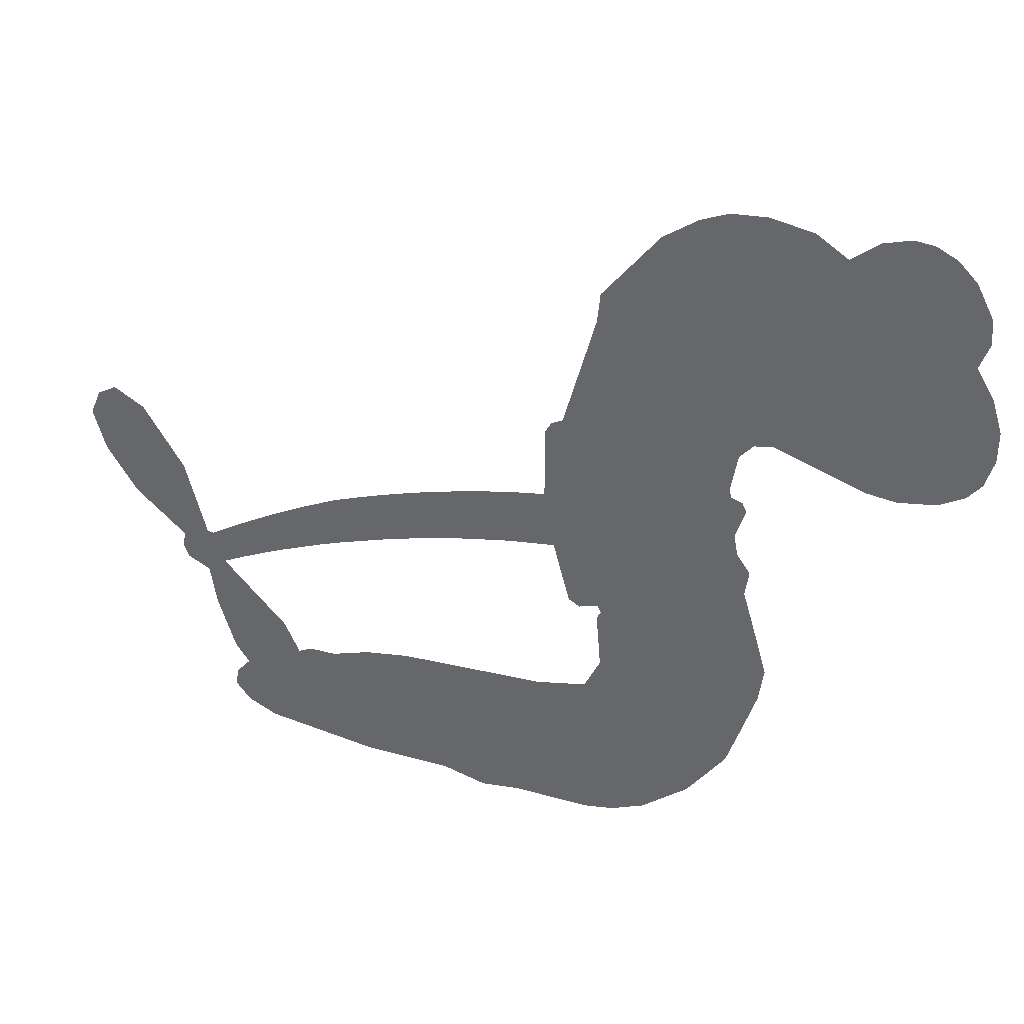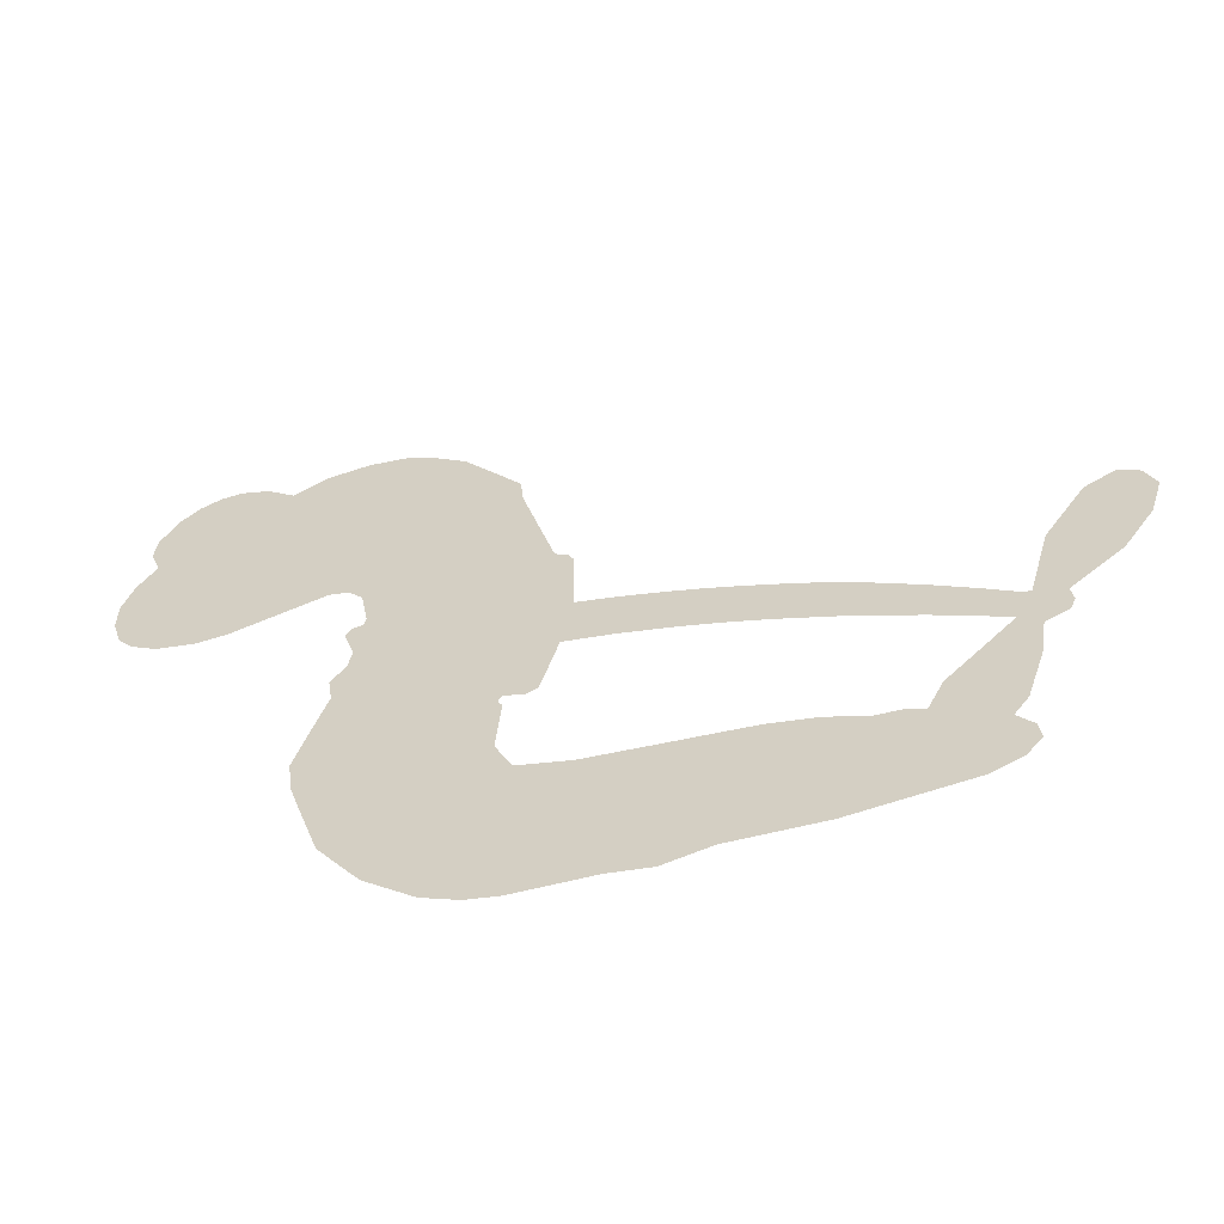
<metadata>
{"format":"obj","ext":"obj","renderer":"f3d","projection":"perspective","resolution":1024,"background":"white","views":[{"elev":34.7,"azim":-161.2,"up":"+Y"},{"elev":-59.0,"azim":13.7,"up":"+Y"}]}
</metadata>
<code>
v -457 43.05 0
v -455.5 48.04 0
v -452.8 52.47 0
v -454.3 56.41 0
v -454 60.15 0
v -451.5 65.01 0
v -448.6 67.93 0
v -445.5 69.52 0
v -442.6 69.89 0
v -438.5 68.75 0
v -434.4 65.61 0
v -429.7 68.71 0
v -423.3 70.01 0
v -418 69.7 0
v -413.9 68.09 0
v -408.8 64.65 0
v -400.3 54.29 0
v -399.9 49.88 0
v -395.1 32.52 0
v -393.4 31.69 0
v -392.5 30.09 0
v -392.4 19.02 0
v -358.3 10.35 0
v -337 -0.6042 0
v -336.1 -0.496 0
v -332.9 11.33 0
v -326.8 20.98 0
v -322.2 23.72 0
v -319.2 22.12 0
v -317.7 18.35 0
v -319.6 12.06 0
v -324.1 4.933 0
v -331.9 -1.87 0
v -331.5 -4.246 0
v -332.2 -6.193 0
v -335.7 -7.993 0
v -336.7 -14.15 0
v -339.3 -22.59 0
v -346.2 -32.23 0
v -349.2 -33.25 0
v -351.5 -32.23 0
v -352.9 -28.41 0
v -352.3 -24.3 0
v -348.4 -16.1 0
v -338.6 -5.739 0
v -394 10.06 0
v -396.6 0.4628 0
v -398.2 -0.4617 0
v -401.1 0.3114 0
v -401.6 -0.7677 0
v -401 -1.917 0
v -401.7 -10.51 0
v -399.3 -15.44 0
v -391.8 -16.89 0
v -369.5 -17.36 0
v -362.7 -18.31 0
v -356.9 -20.14 0
v -352.9 -20.07 0
v -341.9 -25.04 0
v -339.2 -28.14 0
v -338.8 -30.85 0
v -341.1 -33.61 0
v -345.5 -35.77 0
v -362.4 -38.47 0
v -375.7 -38.84 0
v -382.4 -40.71 0
v -388.5 -40.07 0
v -399.8 -40.47 0
v -404.3 -39.79 0
v -409.4 -37.74 0
v -416.5 -32.23 0
v -422.4 -24.34 0
v -426.8 -11.08 0
v -427.5 -5.694 0
v -423.5 8.039 0
v -424.1 11.85 0
v -422.1 14.9 0
v -421.5 18.02 0
v -423 22.61 0
v -422.3 24.03 0
v -420.7 24.59 0
v -420.3 25.92 0
v -421.4 31.72 0
v -423.4 33.95 0
v -426.2 34.4 0
v -439.9 29.51 0
v -444.3 28.92 0
v -449.8 29.69 0
v -453.7 31.8 0
v -455.7 34.18 0
v -457 38.42 0
v -365.8 4.622 0
v -336.3 -2.248 0
v -418.2 24.68 0
v -403.3 0.727 0
v -401.4 -6.214 0
v -420.9 22.44 0
v -395.6 29.36 0
v -395.3 5.26 0
v -352 0.008839 0
v -334.1 -1.71 0
v -345.3 -2.704 0
v -342 -4.183 0
v -422.3 20.32 0
v -401.8 3.047 0
v -334.5 5.427 0
v -334.6 -4.549 0
v -333.2 1.912 0
v -342.7 -30.02 0
v -348.8 -29.35 0
v -417.1 29.17 0
v -403.4 -2.394 0
v -419.5 19.98 0
v -450.5 36.56 0
v -443.4 64.49 0
v -424 39.12 0
v -392.5 24.56 0
v -398.8 2.508 0
v -347.4 5.219 0
v -342.2 2.395 0
v -406.7 4.662 0
v -401 31.82 0
v -417.5 15.75 0
v -418.5 36.43 0
v -399.5 7.078 0
v -339.4 -2.575 0
v -409 -0.664 0
v -342.2 -0.8877 0
v -345.2 0.7758 0
v -419.3 10.71 0
v -354.8 -27.12 0
v -343.5 -10.92 0
v -322.7 19.31 0
v -328 1.531 0
v -342.7 -27.41 0
v -447.5 57.67 0
v -348.6 -1.292 0
v -354.8 -23.33 0
v -339.5 -9.859 0
v -361.5 -25.35 0
v -347.4 -22.55 0
v -350.9 -25.16 0
v -418.8 61.66 0
v -400.9 -32.24 0
v -452.8 40.77 0
v -443.1 36.23 0
v -447.5 63.97 0
v -409.7 25 0
v -408.4 -7.86 0
v -329.8 16.16 0
v -330.4 4.951 0
v -450.6 55.53 0
v -446.3 50.06 0
v -447.2 53.82 0
v -440.1 53.46 0
v -443.5 56.09 0
v -354 -37.11 0
v -346.6 -27.27 0
v -417.2 65.57 0
v -407.9 51.29 0
v -401.5 -36.5 0
v -442.5 32.39 0
v -433.1 31.96 0
v -446.9 33.75 0
v -414 26.04 0
v -404.7 -8.14 0
v -407 -13.94 0
v -443.6 52.45 0
v -440.7 46.39 0
v -437.9 59.84 0
v -444.2 60.3 0
v -422.1 65.24 0
v -413.4 61.79 0
v -403.7 51.72 0
v -394.2 -40.28 0
v -406.1 -33.62 0
v -414.7 21.22 0
v -410 33.12 0
v -440 57.02 0
v -434.8 55.21 0
v -404.6 59.47 0
v -417.6 32.83 0
v -398.1 -34.84 0
v -394.5 -28.77 0
v -413 30.14 0
v -406.2 55.37 0
v -397.5 41.2 0
v -414.3 34.51 0
v -409.4 59.03 0
v -413 42.83 0
v -405.1 44.03 0
v -414.8 38.86 0
v -403.3 47.69 0
v -409.2 38.68 0
v -419.3 43.34 0
v -398.7 45.54 0
v -418.2 39.97 0
v -401.4 42.47 0
v -404.8 39.53 0
v -400.6 38.18 0
v -403.9 35.16 0
v -396.3 36.86 0
v -405.7 30.58 0
v -399.3 34.93 0
v -421.7 36.77 0
v -406.5 1.441 0
v -409.8 2.841 0
v -411.5 9.281 0
v -415.6 -0.4881 0
v -320.8 15.84 0
v -325.3 15.58 0
v -328.1 11.7 0
v -446.5 41.48 0
v -446.7 37.61 0
v -401.1 21.85 0
v -450.7 48.18 0
v -431 39.49 0
v -403 -14.23 0
v -405.5 -21.08 0
v -402.3 -18.34 0
v -405.9 -17.44 0
v -412.6 -17.61 0
v -409.2 -19.6 0
v -399.7 -24.53 0
v -414.4 -24.7 0
v -402 -21.87 0
v -405 -26.77 0
v -397.3 -20.06 0
v -412.5 -21.41 0
v -424.6 -17.72 0
v -409.6 -25.28 0
v -438.7 64.26 0
v -440.9 61.59 0
v -426 66.84 0
v -429.8 63.83 0
v -425.6 62.37 0
v -429.5 57.91 0
v -411.3 66.37 0
v -414.1 64.94 0
v -406.2 -36.96 0
v -411.3 -32.8 0
v -435.8 49.51 0
v -406.7 62.06 0
v -415.9 53.87 0
v -415 12.03 0
v -415.9 7.253 0
v -408.6 16.52 0
v -413 16.05 0
v -410.5 13.08 0
v -406.2 9.967 0
v -419.8 -7.308 0
v -330.3 8.671 0
v -326.4 8.175 0
v -321.8 8.495 0
v -323.5 12.08 0
v -449.5 39.83 0
v -449.9 44.03 0
v -445.9 45.76 0
v -396.3 21.81 0
v -402.2 26.85 0
v -449.6 51.41 0
v -427.6 37.91 0
v -427.3 43 0
v -429.6 33.18 0
v -437.7 35.02 0
v -432.5 35.85 0
v -435.7 39.3 0
v -433.6 44.43 0
v -404.2 -30.42 0
v -400.8 -28.3 0
v -408.3 -29.4 0
v -412.6 -28.68 0
v -395 -24.13 0
v -380.7 -17.13 0
v -393.4 -20.52 0
v -390.6 -23.93 0
v -386.2 -17.01 0
v -389.9 -28.42 0
v -391.9 -32.25 0
v -382.7 -24.87 0
v -389.4 -20.11 0
v -395.5 -32.22 0
v -390 -36.08 0
v -386.8 -25.58 0
v -385.2 -21.29 0
v -385 -36.46 0
v -381.2 -21.12 0
v -383.9 -30.68 0
v -375.4 -25.64 0
v -387.8 -31.94 0
v -375.1 -17.25 0
v -378.9 -24.21 0
v -380.2 -28.37 0
v -375.8 -21.43 0
v -379.2 -34.13 0
v -370.3 -23.03 0
v -395.5 -16.16 0
v -433.5 61.13 0
v -436.9 52.65 0
v -439.2 50.13 0
v -433.5 52.03 0
v -431.2 54.8 0
v -431.9 48.21 0
v -424.9 53.26 0
v -429.8 51.33 0
v -427.5 47.48 0
v -423.4 45.36 0
v -422.4 42.12 0
v -419 49.07 0
v -423.9 49.35 0
v -413.4 57.44 0
v -417.6 57.68 0
v -411.6 53.54 0
v -422.6 58.35 0
v -420.4 54.14 0
v -414.1 49.28 0
v -412.5 5.585 0
v -415.6 3.387 0
v -425.6 1.171 0
v -420 5.03 0
v -424.6 4.61 0
v -422 2.002 0
v -422.7 -3.117 0
v -408.6 7.517 0
v -403.5 7.029 0
v -401.6 11.42 0
v -423.9 -7.916 0
v -417.1 -19.61 0
v -453.6 44.73 0
v -396.1 25.6 0
v -406.1 26.69 0
v -409.3 28.97 0
v -406 21.88 0
v -399.1 28.73 0
v -436.5 30.73 0
v -430.7 42.81 0
v -437 45.96 0
v -439.3 42.07 0
v -443 43.17 0
v -381.4 -37.13 0
v -375.8 -30.55 0
v -432.8 57.88 0
v -426.1 58.85 0
v -416.4 46.08 0
v -418.6 -3.308 0
v -414.1 -6.79 0
v -426.5 -2.263 0
v -397.8 10.55 0
v -395.3 14.88 0
v -404.9 14.15 0
v -400.2 16.46 0
v -399.5 24.8 0
v -410.3 20.61 0
v -439.8 38.24 0
v -375 -34.69 0
v -369.1 -38.65 0
v -368.4 -31.24 0
v -372.4 -38.75 0
v -370.8 -34.86 0
v -366.5 -35.14 0
v -372.1 -31.37 0
v -370.4 -27.38 0
v -362.8 -30.88 0
v -366.2 -25.29 0
v -363.8 -22.12 0
v -360.1 -21.92 0
v -366.1 -17.84 0
v -379.8 8.042 0
v -375 15.62 0
v -396.9 18.17 0
v -404 18.22 0
v -362.7 -34.68 0
v -357.5 -32.74 0
v -358.2 -37.78 0
v -350.7 -30.3 0
v -367.2 -21.2 0
v -386.9 9.262 0
v -354.4 -30.77 0
v -349.7 -36.44 0
v -352.2 -33.69 0
v -348.1 -33.01 0
v -383.6 17.56 0
v -392 15.75 0
v -388 18.37 0
v -347 -24.44 0
v -343.2 -23.48 0
v -342.5 -17.48 0
v -350.3 -20.2 0
v -346 -20.26 0
v -450 60.83 0
v -407 -4.139 0
v -411 -4.119 0
v -408.9 42.73 0
v -408.2 46.99 0
v -407.4 35.61 0
v -419.5 -28.3 0
v -418.4 -24.42 0
v -372.3 -19.86 0
v -421.1 -13.06 0
v -416.6 -14.8 0
v -412 -12.45 0
v -417.6 -10.83 0
v -408.9 -11.18 0
v -414.4 -10.13 0
v -365.7 -28.86 0
v -358.8 -28.65 0
v -357.9 -25.16 0
v -386.6 13.95 0
v -390.4 9.657 0
v -382.9 11.27 0
v -379.3 16.65 0
v -372.8 6.5 0
v -378.7 12.33 0
v -376.3 7.316 0
v -366.6 13.18 0
v -373.6 11.15 0
v -369.3 9.473 0
v -370.8 14.45 0
v -369.3 5.599 0
v -338 -18.37 0
v -340.7 -13.85 0
v -346 -13.51 0
v -411.9 46.35 0
v -425.7 -14.4 0
v -420.5 -17.19 0
v -423.5 -21.03 0
v -420.1 -21.38 0
v -389.9 13.1 0
v -352.8 7.886 0
v -351.3 4.065 0
v -358.9 2.485 0
v -355.4 1.297 0
v -355.9 5.348 0
v -360 6.548 0
v -362.4 11.82 0
v -365.2 8.761 0
v -393.8 -35.5 0
v -397.1 -38.23 0
f 112 206 391
f 186 160 174
f 75 130 76
f 203 122 201
f 105 121 206
f 45 107 93
f 51 50 112
f 123 78 77
f 89 88 114
f 125 118 99
f 1 91 145
f 162 164 87
f 25 108 106
f 43 42 110
f 80 79 97
f 126 93 24
f 58 138 142
f 179 299 180
f 128 129 102
f 105 125 325
f 52 166 167
f 143 159 172
f 240 176 70
f 142 138 131
f 176 240 161
f 223 231 219
f 59 158 109
f 95 112 50
f 117 21 98
f 113 94 97
f 97 104 113
f 104 78 113
f 349 383 22
f 166 112 391
f 105 95 49
f 74 73 327
f 51 112 96
f 82 94 111
f 107 34 101
f 52 218 53
f 323 345 322
f 203 260 122
f 90 89 114
f 167 221 218
f 145 256 257
f 91 90 114
f 298 232 170
f 98 19 334
f 282 183 437
f 77 76 130
f 4 3 152
f 152 5 4
f 56 365 366
f 45 126 103
f 115 9 8
f 8 7 147
f 45 139 36
f 106 151 252
f 147 7 6
f 381 158 375
f 114 145 91
f 246 208 245
f 136 154 156
f 10 9 115
f 19 122 334
f 205 83 124
f 17 174 18
f 84 205 116
f 165 111 94
f 182 83 111
f 162 146 164
f 239 15 159
f 206 207 127
f 129 137 102
f 236 234 235
f 350 250 326
f 172 159 14
f 180 302 342
f 126 45 93
f 322 318 320
f 239 238 15
f 211 150 212
f 5 152 390
f 136 152 154
f 25 93 101
f 31 30 210
f 107 45 36
f 124 192 197
f 161 183 144
f 119 430 137
f 120 119 129
f 296 364 376
f 359 361 355
f 287 274 285
f 363 373 406
f 276 285 281
f 50 49 95
f 53 218 220
f 275 54 297
f 49 48 118
f 126 128 103
f 274 287 294
f 58 57 138
f 78 123 113
f 407 406 131
f 118 105 49
f 375 158 142
f 68 161 69
f 61 109 62
f 421 139 132
f 109 60 59
f 166 52 96
f 423 394 160
f 60 109 61
f 348 349 351
f 85 84 116
f 141 58 142
f 162 87 86
f 43 110 385
f 134 32 151
f 386 385 135
f 110 42 41
f 110 135 385
f 102 103 128
f 57 366 407
f 40 110 41
f 40 39 110
f 421 387 420
f 119 137 129
f 141 158 59
f 37 36 139
f 105 206 95
f 47 118 48
f 94 81 97
f 95 206 112
f 430 433 432
f 432 100 430
f 413 416 369
f 82 81 94
f 177 165 94
f 98 20 19
f 98 21 20
f 97 79 104
f 63 62 109
f 108 151 106
f 117 330 259
f 210 133 211
f 93 107 101
f 83 82 111
f 259 22 117
f 348 99 46
f 47 99 118
f 24 93 25
f 132 139 45
f 35 34 107
f 126 24 128
f 101 34 33
f 118 125 105
f 130 123 77
f 115 8 147
f 128 24 120
f 108 101 33
f 27 133 28
f 108 33 134
f 255 253 254
f 185 111 165
f 28 133 29
f 133 30 29
f 129 128 120
f 110 39 135
f 159 15 14
f 145 114 256
f 193 160 394
f 101 108 25
f 389 388 385
f 36 35 107
f 168 154 153
f 81 80 97
f 372 373 363
f 151 108 134
f 214 114 164
f 145 257 329
f 163 265 335
f 179 233 171
f 390 6 5
f 147 390 171
f 113 123 177
f 177 123 248
f 209 346 392
f 397 396 225
f 261 154 152
f 27 150 211
f 253 252 151
f 152 136 390
f 3 2 216
f 168 169 300
f 261 152 3
f 168 156 154
f 261 153 154
f 234 236 172
f 179 156 155
f 147 171 115
f 64 374 372
f 375 380 381
f 141 142 158
f 142 131 375
f 172 14 13
f 143 173 239
f 308 205 197
f 196 198 187
f 283 175 67
f 161 144 176
f 264 266 163
f 214 146 213
f 85 262 264
f 262 85 116
f 114 88 164
f 87 164 88
f 177 94 113
f 332 148 331
f 112 166 96
f 166 149 403
f 346 209 345
f 223 219 221
f 169 168 153
f 155 156 168
f 265 162 86
f 162 265 146
f 179 180 170
f 11 10 232
f 136 156 171
f 171 156 179
f 12 234 13
f 172 13 234
f 173 311 189
f 189 311 313
f 16 173 189
f 200 198 199
f 288 280 284
f 183 282 144
f 270 184 224
f 70 176 241
f 245 248 123
f 148 165 177
f 188 194 192
f 188 182 185
f 179 155 299
f 179 170 233
f 299 300 242
f 301 302 180
f 188 192 124
f 17 181 186
f 83 182 124
f 438 161 68
f 437 283 279
f 288 290 286
f 220 226 228
f 332 165 148
f 188 185 178
f 17 186 174
f 189 186 181
f 174 193 18
f 185 182 111
f 202 187 200
f 182 188 124
f 16 189 243
f 311 173 312
f 189 313 186
f 194 190 192
f 18 193 196
f 194 188 178
f 190 195 197
f 160 193 174
f 198 196 193
f 122 204 201
f 393 194 199
f 160 313 316
f 304 314 343
f 190 197 192
f 198 193 191
f 197 195 308
f 199 191 393
f 198 191 199
f 395 194 178
f 198 200 187
f 201 200 199
f 204 19 202
f 395 199 194
f 201 395 203
f 332 178 185
f 204 202 200
f 260 331 333
f 201 204 200
f 19 204 122
f 83 205 84
f 197 205 124
f 207 206 121
f 206 127 391
f 324 317 207
f 130 320 246
f 250 350 249
f 123 130 245
f 127 207 209
f 207 121 324
f 30 133 210
f 133 27 211
f 150 26 212
f 210 211 255
f 252 212 26
f 253 255 212
f 146 354 339
f 258 153 216
f 146 214 164
f 256 214 213
f 353 247 333
f 348 46 349
f 2 1 329
f 216 257 258
f 307 263 308
f 354 267 338
f 52 167 218
f 221 220 218
f 221 167 223
f 269 270 227
f 219 226 220
f 53 220 228
f 167 222 223
f 219 220 221
f 402 400 404
f 328 225 229
f 222 229 223
f 269 227 271
f 226 227 224
f 224 273 228
f 397 72 396
f 71 70 241
f 227 226 219
f 226 224 228
f 223 229 231
f 144 269 176
f 273 224 184
f 297 53 228
f 399 251 327
f 231 229 225
f 400 402 399
f 426 427 425
f 71 241 272
f 219 231 227
f 10 115 232
f 233 115 171
f 170 232 233
f 115 233 232
f 11 235 12
f 234 12 235
f 11 232 298
f 236 143 172
f 235 11 298
f 235 237 343
f 299 301 180
f 237 302 304
f 143 239 159
f 173 16 238
f 173 238 239
f 70 69 240
f 161 240 69
f 176 269 271
f 271 231 272
f 338 268 337
f 262 263 217
f 314 312 143
f 189 181 243
f 316 313 244
f 246 245 130
f 249 248 245
f 319 322 321
f 318 207 317
f 250 249 208
f 215 260 333
f 249 245 208
f 248 247 353
f 250 208 324
f 247 248 249
f 325 250 324
f 325 326 250
f 230 399 424
f 400 222 401
f 106 252 26
f 253 151 32
f 255 254 31
f 212 252 253
f 210 255 31
f 253 32 254
f 212 255 211
f 214 256 114
f 257 256 213
f 257 213 258
f 216 2 329
f 339 258 213
f 169 153 258
f 330 117 98
f 326 351 350
f 331 260 203
f 259 330 352
f 3 216 261
f 153 261 216
f 263 262 116
f 266 264 262
f 310 304 305
f 301 242 303
f 265 266 267
f 266 262 217
f 267 266 217
f 265 163 266
f 268 267 217
f 268 338 267
f 263 336 217
f 268 303 337
f 270 269 144
f 227 231 271
f 270 144 282
f 227 270 224
f 272 231 225
f 176 271 241
f 272 225 396
f 241 271 272
f 184 278 276
f 228 273 275
f 276 284 285
f 285 274 277
f 273 276 275
f 284 276 278
f 184 276 273
f 54 275 281
f 175 283 437
f 276 281 275
f 279 184 282
f 278 184 279
f 437 279 282
f 290 288 284
f 376 398 296
f 277 54 281
f 282 184 270
f 438 183 161
f 66 286 67
f 67 286 283
f 279 290 278
f 284 280 285
f 285 280 287
f 277 281 285
f 340 65 295
f 278 290 284
f 292 287 280
f 294 287 292
f 340 286 66
f 341 293 295
f 292 280 293
f 358 359 355
f 279 283 290
f 286 290 283
f 293 280 288
f 291 294 398
f 294 292 289
f 295 293 288
f 289 292 293
f 294 289 296
f 294 291 274
f 340 288 286
f 293 341 289
f 361 362 341
f 365 376 364
f 342 170 180
f 275 297 228
f 237 235 298
f 300 299 155
f 301 299 242
f 168 300 155
f 337 300 169
f 242 337 303
f 342 302 237
f 305 301 303
f 311 312 244
f 336 303 268
f 307 310 306
f 301 305 302
f 305 303 306
f 303 336 306
f 304 302 305
f 307 306 263
f 305 306 310
f 308 263 116
f 307 195 309
f 308 116 205
f 195 307 308
f 309 344 316
f 309 244 315
f 307 309 310
f 315 310 309
f 312 173 143
f 313 311 244
f 314 143 236
f 315 312 314
f 244 309 316
f 186 313 160
f 343 314 236
f 315 314 304
f 315 304 310
f 244 312 315
f 344 309 195
f 393 394 423
f 208 246 317
f 318 317 246
f 75 320 130
f 207 318 209
f 323 251 345
f 320 318 246
f 320 321 322
f 322 319 323
f 320 75 321
f 318 322 209
f 347 74 323
f 327 323 74
f 317 324 208
f 325 324 121
f 105 325 121
f 326 325 125
f 348 326 125
f 350 247 249
f 230 425 399
f 323 327 251
f 427 397 328
f 73 399 327
f 145 329 1
f 216 329 257
f 334 330 98
f 215 352 260
f 332 331 203
f 331 148 333
f 178 332 203
f 332 185 165
f 353 333 148
f 371 247 350
f 122 260 334
f 334 260 352
f 336 263 306
f 265 86 335
f 268 217 336
f 300 337 242
f 337 169 338
f 169 258 339
f 265 354 146
f 146 339 213
f 169 339 338
f 65 340 66
f 288 340 295
f 65 355 295
f 341 295 355
f 237 298 342
f 170 342 298
f 235 343 236
f 304 343 237
f 195 190 344
f 423 344 190
f 346 345 251
f 322 345 209
f 399 425 400
f 391 392 149
f 99 348 125
f 323 319 347
f 413 410 368
f 259 370 22
f 215 351 370
f 326 348 351
f 371 333 247
f 370 351 349
f 371 215 333
f 259 352 215
f 334 352 330
f 148 177 353
f 248 353 177
f 267 354 265
f 339 354 338
f 360 363 357
f 289 341 362
f 357 359 360
f 358 356 359
f 364 140 365
f 360 359 356
f 355 65 358
f 361 359 357
f 356 64 360
f 364 405 140
f 361 357 362
f 355 361 341
f 357 363 405
f 289 362 296
f 360 64 372
f 374 157 373
f 296 362 364
f 362 357 405
f 366 365 140
f 398 376 55
f 366 140 407
f 56 366 57
f 417 415 418
f 365 56 367
f 428 384 383
f 22 370 349
f 215 370 259
f 350 351 371
f 215 371 351
f 373 157 380
f 363 360 372
f 378 375 131
f 373 378 406
f 372 374 373
f 381 380 379
f 365 367 376
f 55 376 367
f 377 410 408
f 46 383 349
f 406 378 131
f 373 380 378
f 63 381 379
f 380 375 378
f 157 379 380
f 63 109 381
f 158 381 109
f 408 382 384
f 22 383 384
f 386 135 38
f 377 408 428
f 428 46 409
f 385 386 389
f 387 386 38
f 389 44 388
f 421 420 37
f 422 44 387
f 386 387 389
f 43 385 388
f 44 389 387
f 171 390 136
f 6 390 147
f 392 391 127
f 166 391 149
f 209 392 127
f 149 392 346
f 394 393 191
f 190 194 393
f 193 394 191
f 423 160 316
f 203 395 178
f 199 395 201
f 272 396 71
f 222 328 229
f 328 397 225
f 291 398 55
f 294 296 398
f 400 328 222
f 401 222 167
f 399 402 251
f 167 403 401
f 404 149 346
f 404 400 401
f 346 251 402
f 166 403 167
f 404 403 149
f 404 401 403
f 346 402 404
f 140 405 363
f 362 405 364
f 407 131 138
f 363 406 140
f 407 138 57
f 140 406 407
f 410 377 368
f 413 411 410
f 428 408 384
f 382 408 410
f 413 414 416
f 382 410 411
f 369 411 413
f 416 414 412
f 436 434 435
f 413 368 414
f 417 416 412
f 92 436 419
f 418 369 416
f 417 419 436
f 139 421 37
f 417 418 416
f 417 412 419
f 387 38 420
f 422 421 132
f 344 423 316
f 421 422 387
f 393 423 190
f 72 397 427
f 399 73 424
f 400 425 328
f 425 427 328
f 425 230 426
f 72 427 426
f 46 428 383
f 377 428 409
f 119 429 430
f 137 430 100
f 432 433 431
f 429 23 433
f 434 431 433
f 433 430 429
f 434 433 23
f 415 417 436
f 92 431 434
f 434 436 92
f 434 23 435
f 415 436 435
f 437 183 438
f 68 175 438
f 437 438 175

</code>
